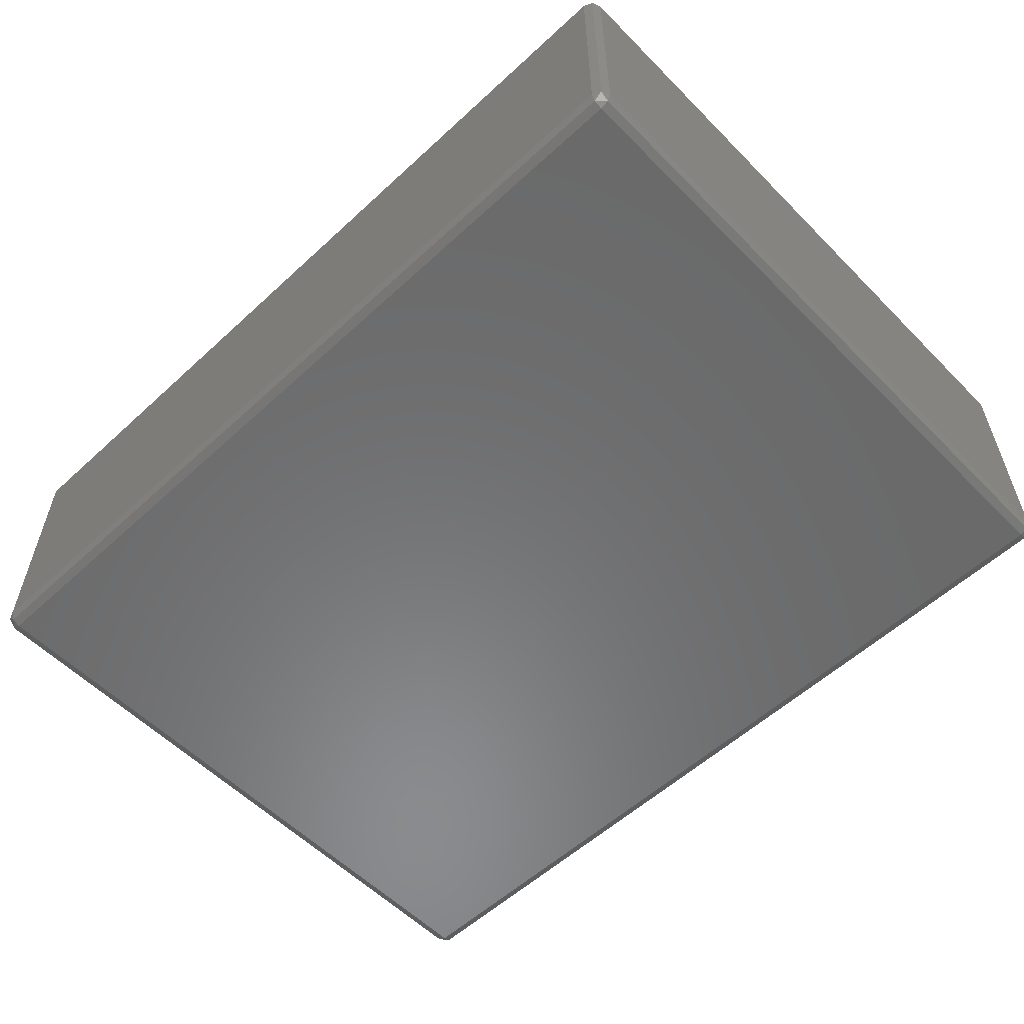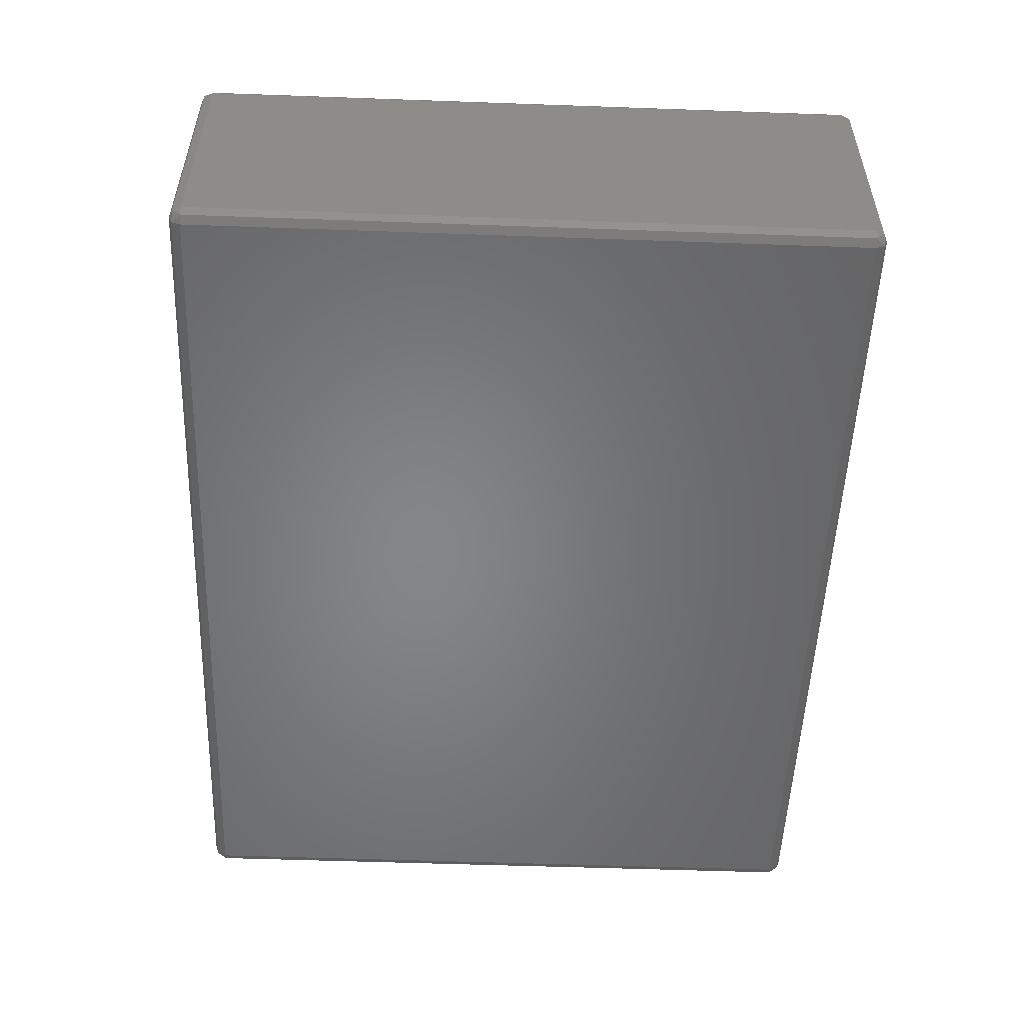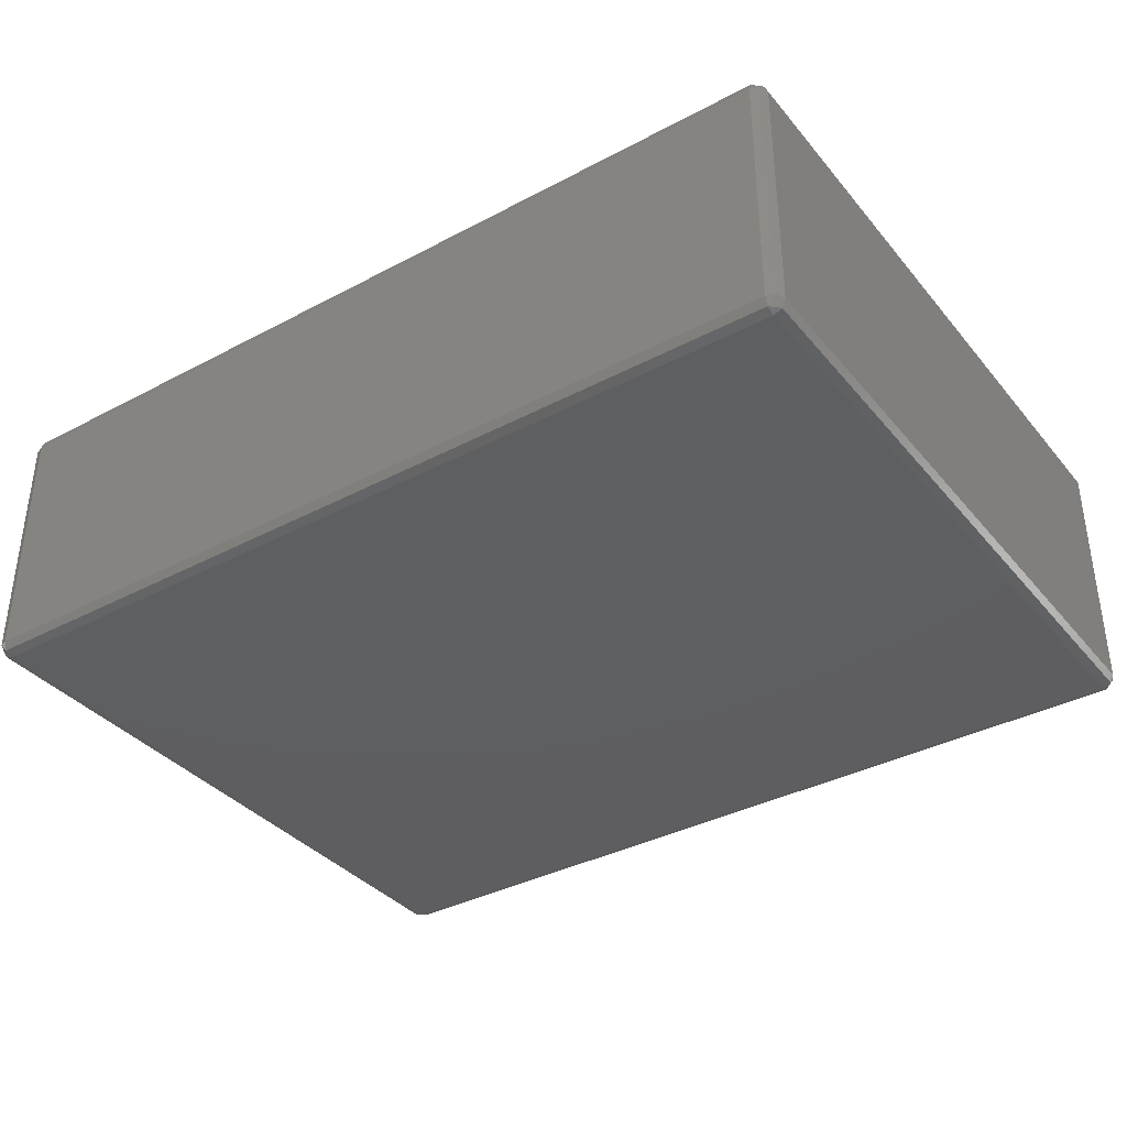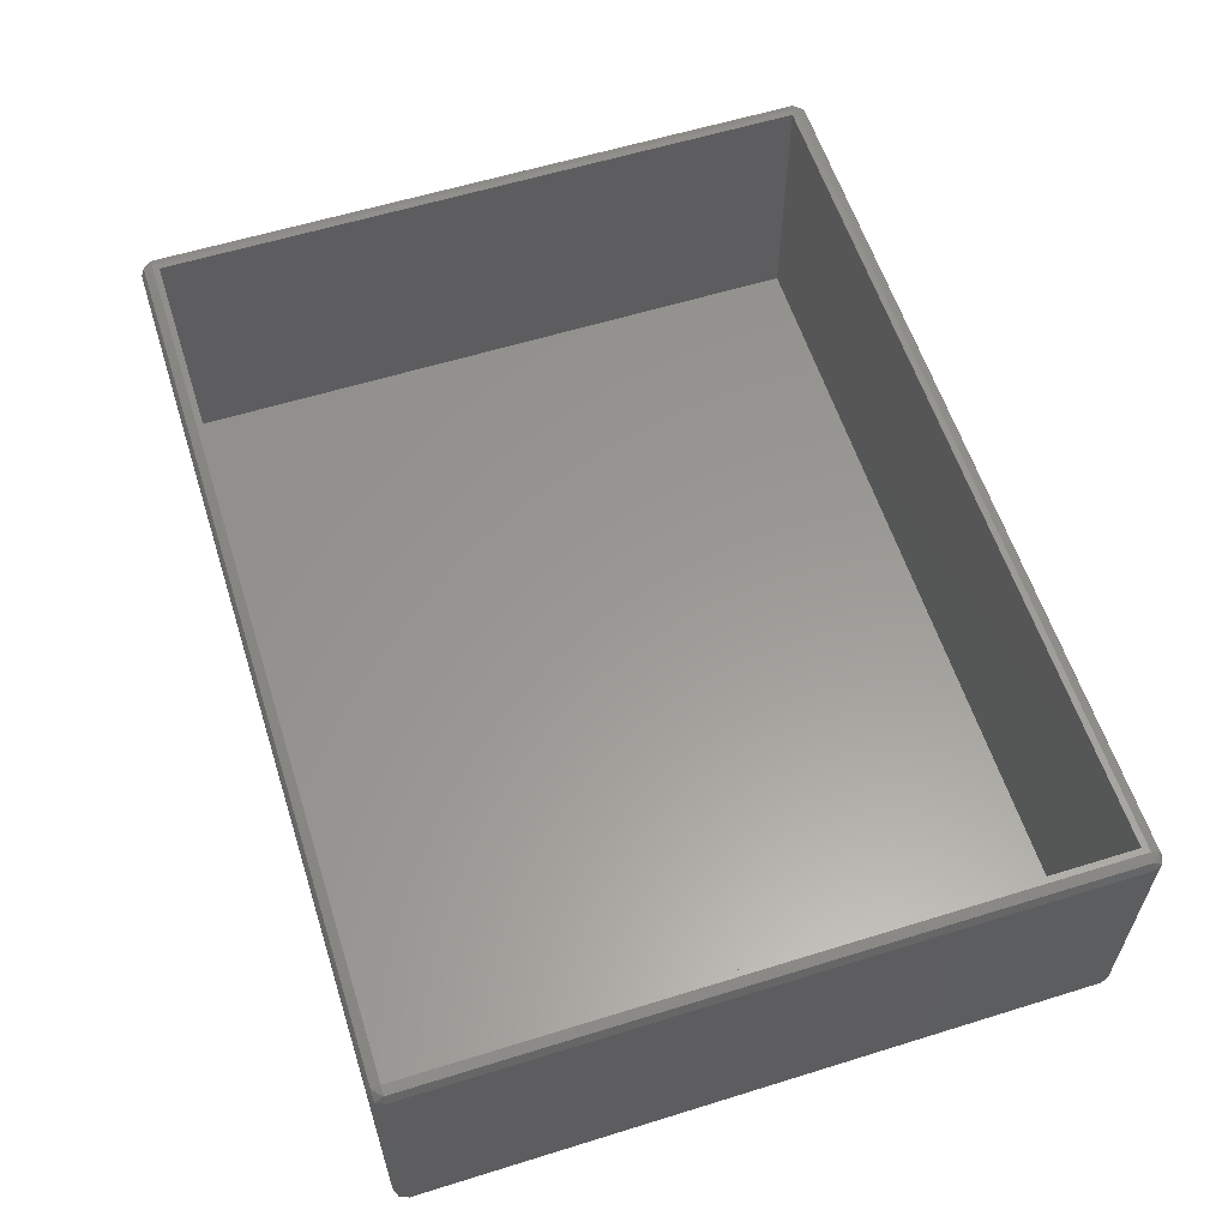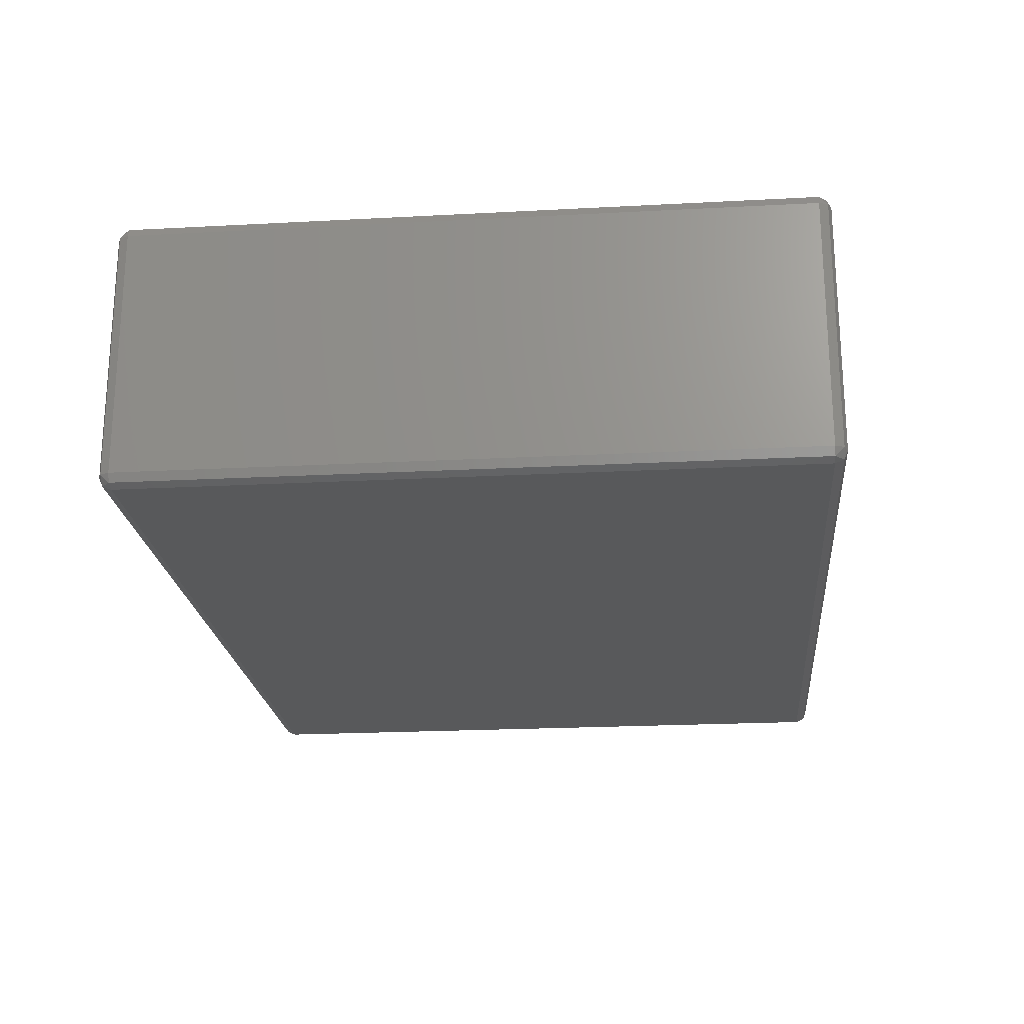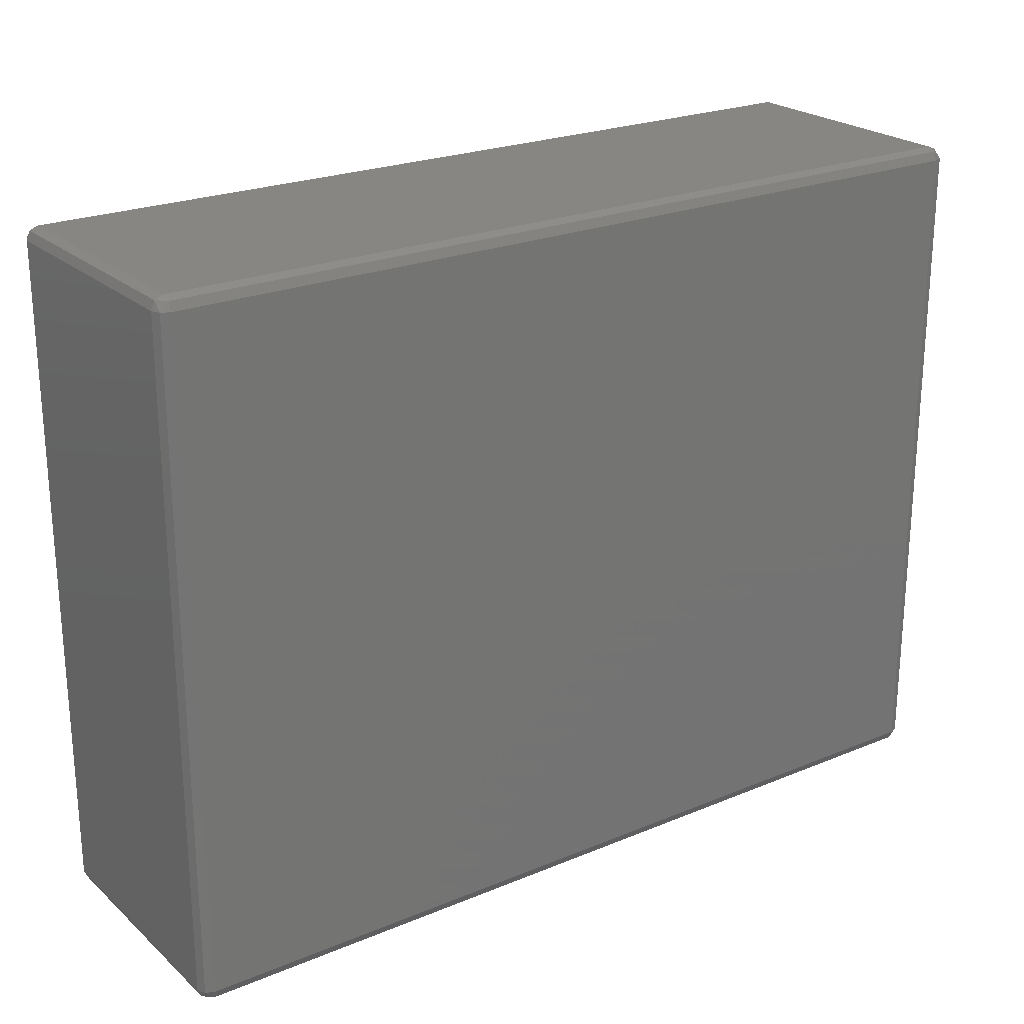
<metadata>
{"format":"stl","ext":"stl","renderer":"f3d","projection":"perspective","resolution":1024,"background":"white","views":[{"elev":-56.7,"azim":-136.2,"up":"+Z"},{"elev":-52.8,"azim":-92.2,"up":"+Z"},{"elev":-36.6,"azim":34.5,"up":"+Z"},{"elev":59.3,"azim":72.3,"up":"+Z"},{"elev":-21.6,"azim":-84.6,"up":"+Z"},{"elev":23.3,"azim":145.0,"up":"+Y"}]}
</metadata>
<code>
# stl→obj: 56 verts, 108 faces
v 145 112.9 44.41
v 145 111.5 45
v 146.4 111.5 44.41
v 144 110.5 45
v 145 2 45
v 3 110.5 45
v 2 111.5 45
v 3 3 45
v 144 3 45
v 2 2 45
v 2 0.5858 0.5858
v 145 0 2
v 2 0 2
v 145 0.5858 0.5858
v 145 0 43
v 2 0 43
v 0.5858 0.5858 2
v 0 2 43
v 0 2 2
v 0.5858 0.5858 43
v 145 2 0
v 146.4 111.5 0.5858
v 146.4 2 0.5858
v 145 111.5 0
v 2 112.9 0.5858
v 0.5858 111.5 0.5858
v 0.5858 112.9 2
v 147 111.5 43
v 146.4 112.9 2
v 146.4 112.9 43
v 147 111.5 2
v 2 2 0
v 0.5858 2 0.5858
v 145 0.5858 44.41
v 2 0.5858 44.41
v 147 2 2
v 146.4 0.5858 2
v 2 111.5 0
v 0.5858 2 44.41
v 146.4 0.5858 43
v 145 113.5 43
v 0.5858 111.5 44.41
v 0 111.5 43
v 145 112.9 0.5858
v 2 113.5 2
v 147 2 43
v 0 111.5 2
v 146.4 2 44.41
v 145 113.5 2
v 2 112.9 44.41
v 2 113.5 43
v 0.5858 112.9 43
v 144 3 2
v 144 110.5 2
v 3 110.5 2
v 3 3 2
f 1 2 3
f 2 4 5
f 2 6 4
f 6 7 8
f 7 6 2
f 9 5 4
f 8 5 9
f 8 10 5
f 10 8 7
f 11 12 13
f 12 11 14
f 13 15 16
f 15 13 12
f 17 18 19
f 18 17 20
f 21 22 23
f 22 21 24
f 25 26 27
f 28 29 30
f 29 28 31
f 11 21 14
f 21 11 32
f 17 19 33
f 10 34 5
f 34 10 35
f 36 37 23
f 30 3 28
f 11 33 32
f 32 24 21
f 24 32 38
f 10 39 35
f 12 40 15
f 40 12 37
f 30 1 3
f 41 1 30
f 18 42 43
f 42 18 39
f 38 44 24
f 44 38 25
f 38 26 25
f 25 27 45
f 46 31 28
f 31 46 36
f 26 47 27
f 35 20 16
f 37 14 23
f 5 34 48
f 48 40 46
f 29 41 30
f 41 29 49
f 42 10 7
f 10 42 39
f 2 48 3
f 48 2 5
f 41 50 1
f 50 41 51
f 36 22 31
f 22 36 23
f 22 24 44
f 33 47 26
f 47 33 19
f 17 16 20
f 16 17 13
f 51 52 50
f 44 45 49
f 45 44 25
f 37 12 14
f 23 14 21
f 16 34 35
f 34 16 15
f 48 34 40
f 34 15 40
f 48 28 3
f 28 48 46
f 31 22 29
f 22 44 29
f 39 18 20
f 39 20 35
f 50 42 7
f 50 2 1
f 2 50 7
f 33 38 32
f 38 33 26
f 52 42 50
f 29 44 49
f 40 36 46
f 36 40 37
f 47 52 27
f 52 47 43
f 19 43 47
f 43 19 18
f 49 51 41
f 51 49 45
f 45 52 51
f 52 45 27
f 11 17 33
f 13 17 11
f 52 43 42
f 53 4 54
f 4 53 9
f 55 53 54
f 53 55 56
f 8 55 6
f 55 8 56
f 55 4 6
f 4 55 54
f 53 8 9
f 8 53 56

</code>
